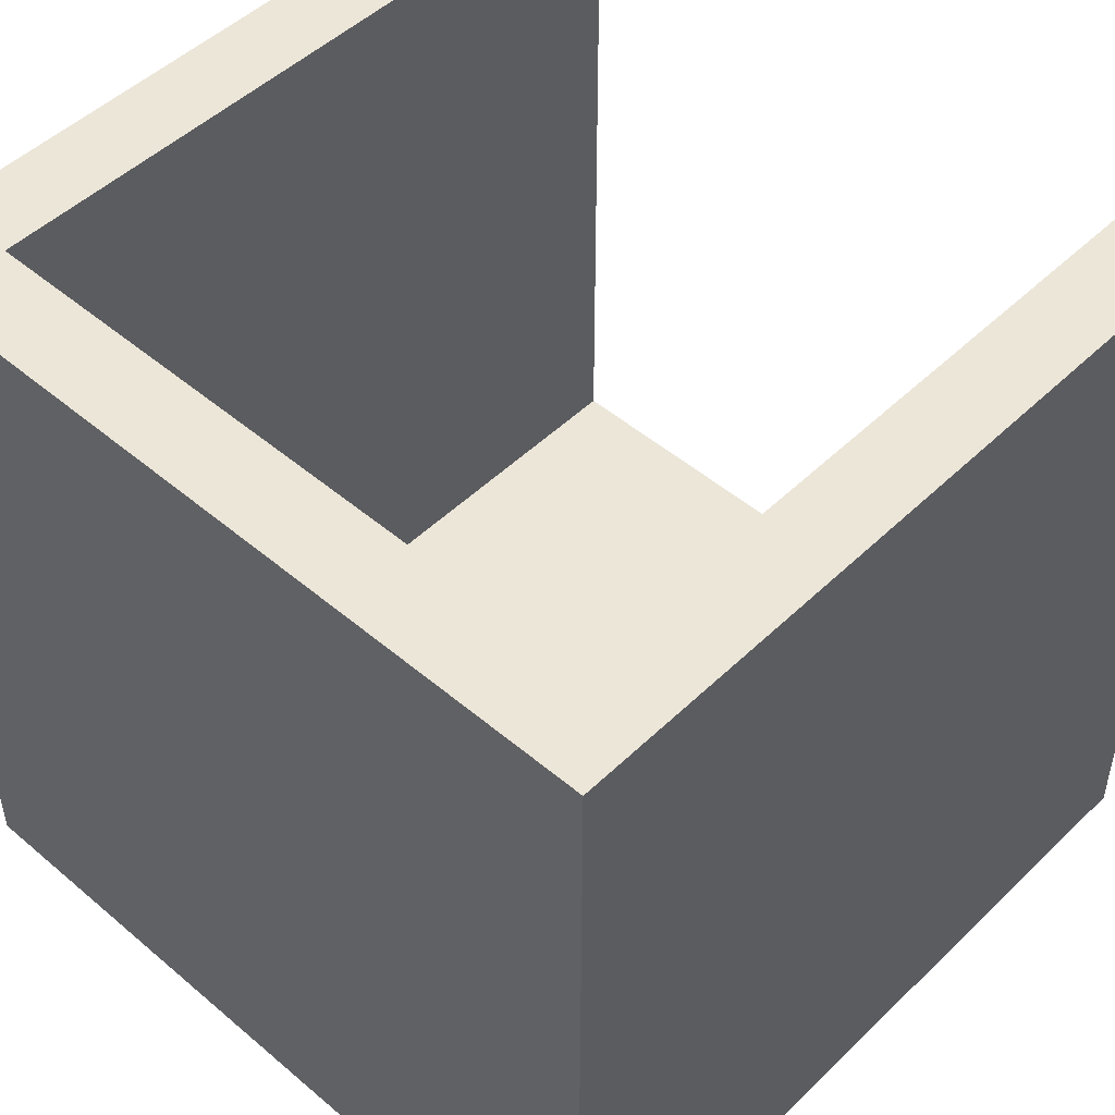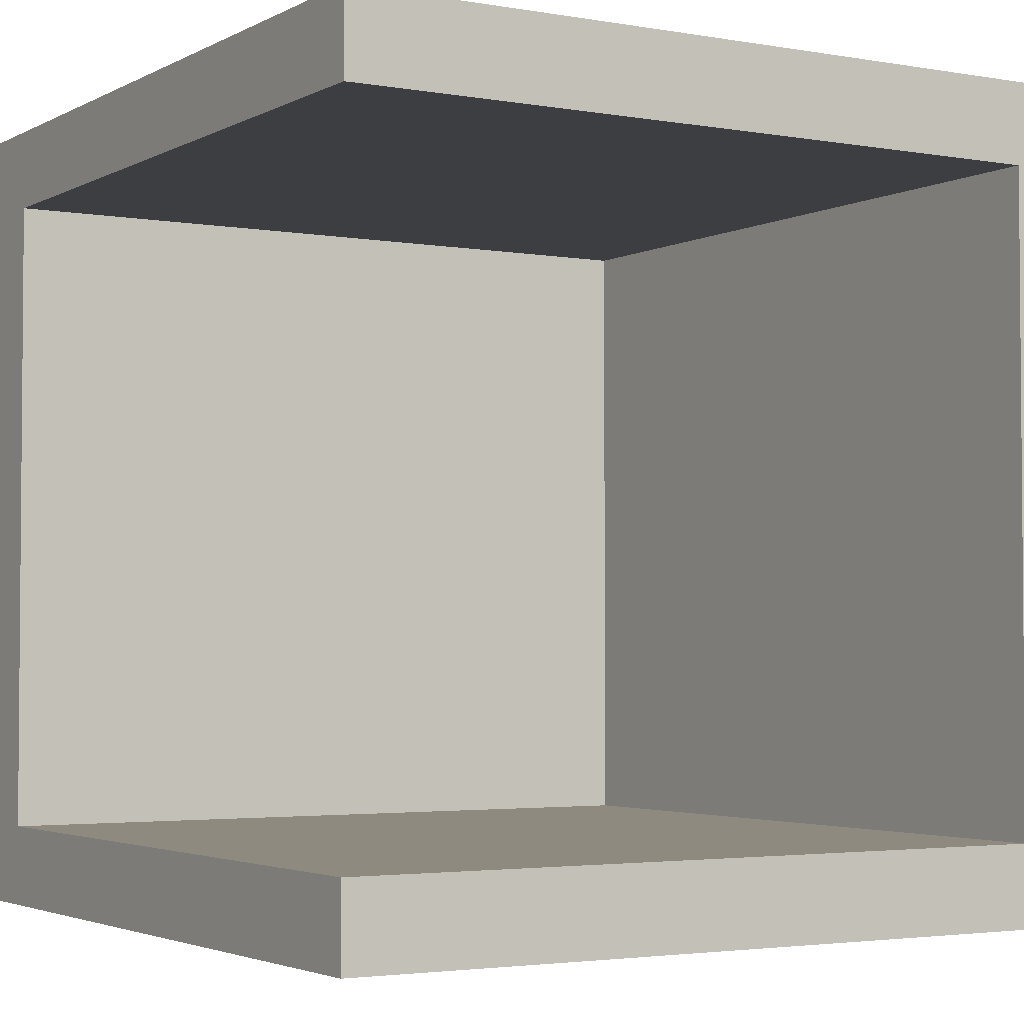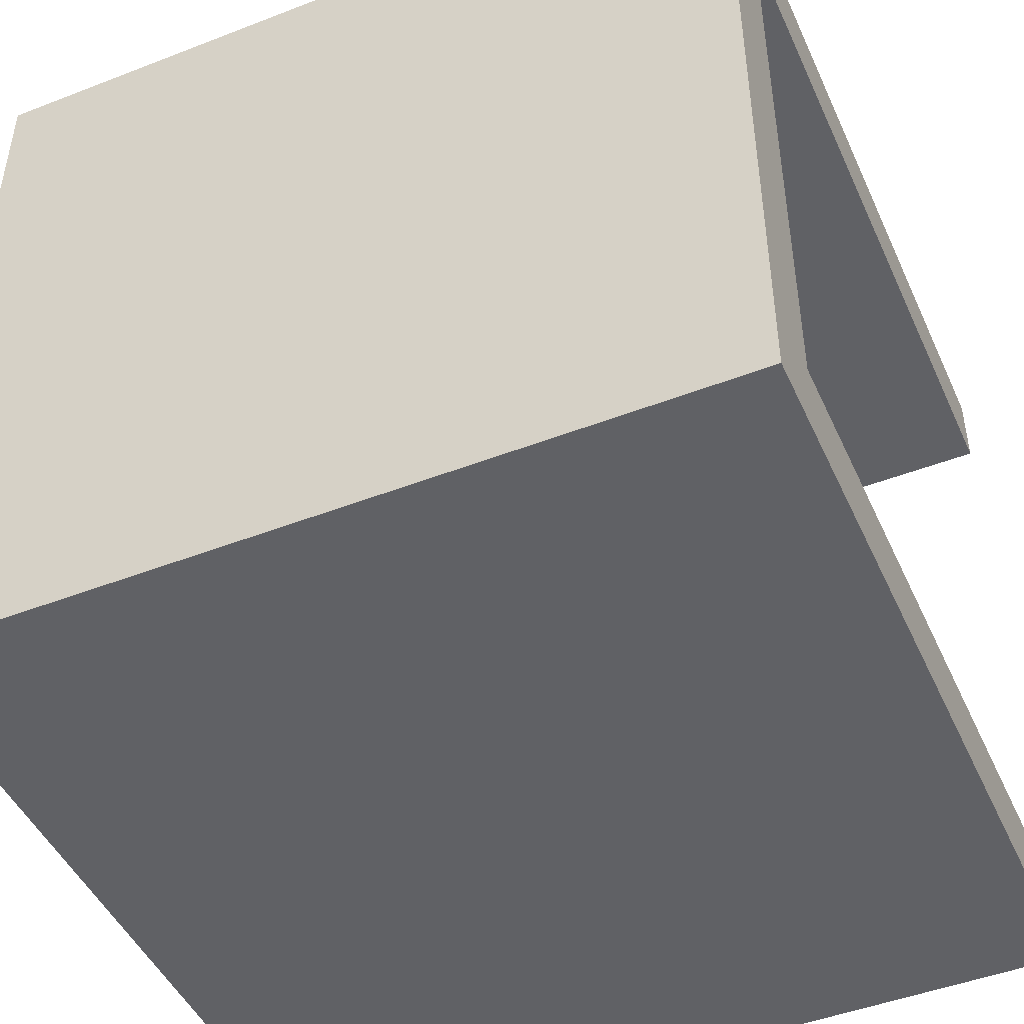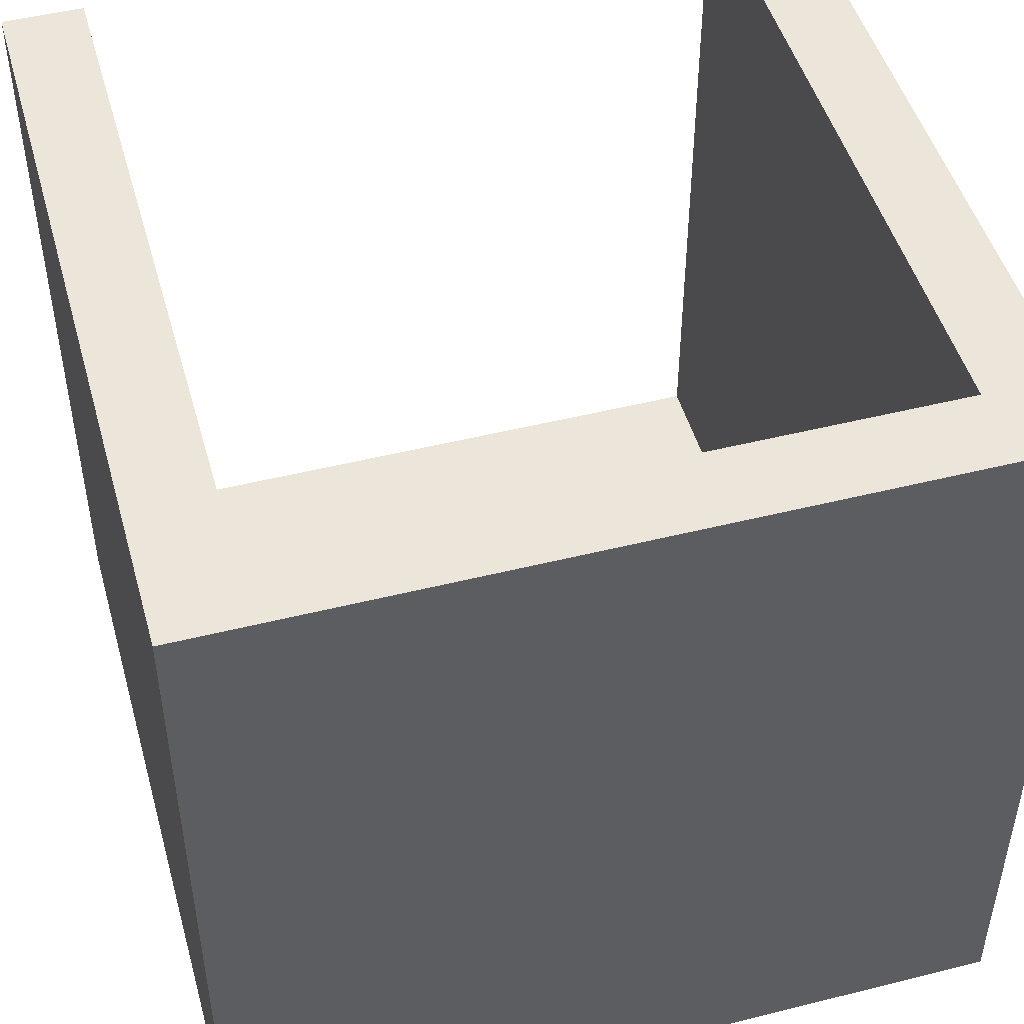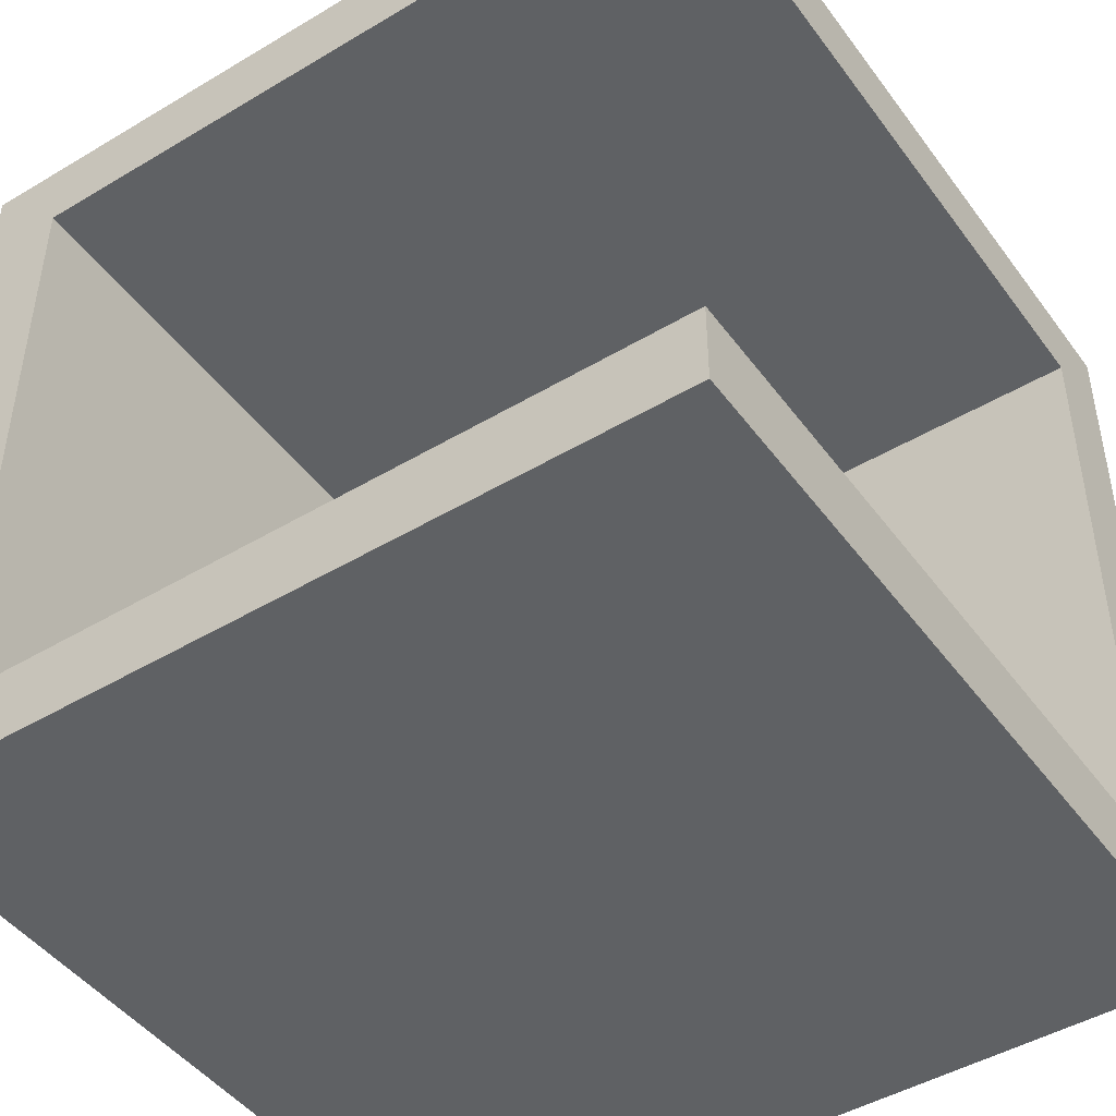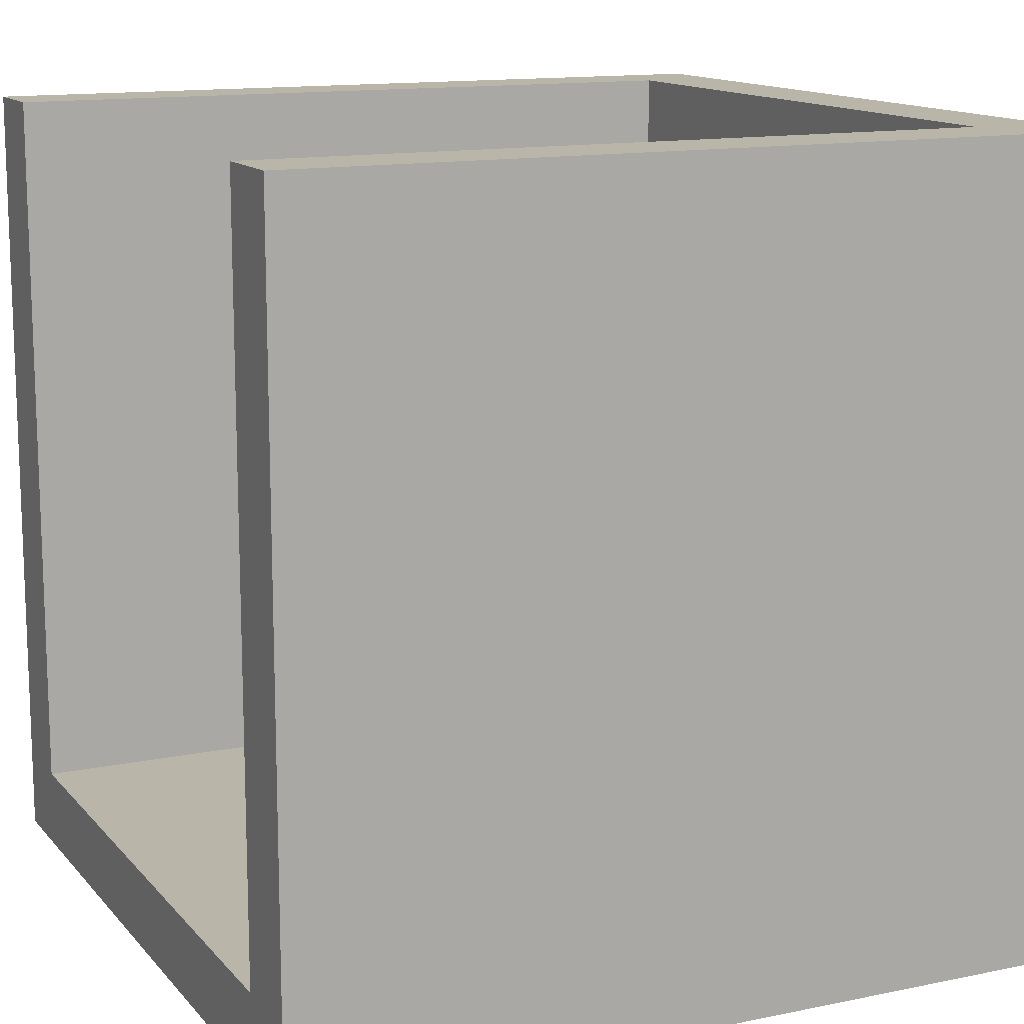
<metadata>
{"format":"obj","ext":"obj","renderer":"f3d","projection":"perspective","resolution":1024,"background":"white","views":[{"elev":49.1,"azim":-46.8,"up":"+Y"},{"elev":-3.0,"azim":148.9,"up":"+Z"},{"elev":-47.1,"azim":23.7,"up":"+Z"},{"elev":48.5,"azim":-105.6,"up":"+Y"},{"elev":-46.2,"azim":124.3,"up":"+Z"},{"elev":13.4,"azim":155.0,"up":"+Y"}]}
</metadata>
<code>
g R
v -5 0 5
v -5 0 -5
v -5 3 4
v -5 3 -1
v -5 5 2
v -5 5 -1
v -5 9 4
v -5 9 2
v -5 10 5
v -5 10 -5
v -4 1 4
v -4 1 -4
v -4 3 4
v -4 3 -1
v -4 5 2
v -4 5 -1
v -4 9 4
v -4 9 2
v -4 10 4
v -4 10 -4
v 5 0 5
v 5 0 -5
v 5 1 4
v 5 1 -4
v 5 10 5
v 5 10 4
v 5 10 -4
v 5 10 -5
v -5 0 5
v -5 10 5
v 5 0 5
v 5 10 5
v -4 1 -4
v -4 10 -4
v -2 7 -4
v -2 9 -4
v -1 3 -4
v -1 7 -4
v 1 3 -4
v 1 7 -4
v 2 7 -4
v 2 9 -4
v 5 1 -4
v 5 10 -4
v -4 1 4
v -4 3 4
v -4 9 4
v -4 10 4
v 5 1 4
v 5 10 4
v -5 0 -5
v -5 10 -5
v -2 7 -5
v -2 9 -5
v -1 3 -5
v -1 7 -5
v 1 3 -5
v 1 7 -5
v 2 7 -5
v 2 9 -5
v 5 0 -5
v 5 10 -5
v -5 0 5
v 5 0 5
v -5 0 -5
v 5 0 -5
v -4 1 4
v 5 1 4
v -4 1 -4
v 5 1 -4
v -5 10 5
v 5 10 5
v -4 10 4
v 5 10 4
v -4 10 -4
v 5 10 -4
v -5 10 -5
v 5 10 -5
f 3 2 1
f 4 2 3
f 5 4 3
f 6 2 4
f 6 4 5
f 7 3 1
f 7 5 3
f 8 6 5
f 8 5 7
f 9 7 1
f 9 8 7
f 10 2 6
f 10 8 9
f 10 6 8
f 11 12 13
f 13 12 14
f 13 14 15
f 14 12 16
f 15 14 16
f 13 15 17
f 15 16 18
f 17 15 18
f 17 18 19
f 16 12 20
f 19 18 20
f 18 16 20
f 21 22 23
f 23 22 24
f 21 23 25
f 25 23 26
f 24 22 27
f 27 22 28
f 31 30 29
f 32 30 31
f 35 34 33
f 36 34 35
f 37 35 33
f 38 36 35
f 38 35 37
f 39 37 33
f 39 38 37
f 40 36 38
f 40 38 39
f 41 40 39
f 41 36 40
f 42 34 36
f 42 36 41
f 43 41 39
f 43 39 33
f 43 42 41
f 44 34 42
f 44 42 43
f 45 46 49
f 47 48 49
f 46 47 49
f 49 48 50
f 51 52 53
f 53 52 54
f 51 53 55
f 53 54 56
f 55 53 56
f 51 55 57
f 55 56 57
f 56 54 58
f 57 56 58
f 57 58 59
f 58 54 59
f 54 52 60
f 59 54 60
f 57 59 61
f 51 57 61
f 59 60 61
f 60 52 62
f 61 60 62
f 65 64 63
f 66 64 65
f 67 68 69
f 69 68 70
f 71 72 73
f 73 72 74
f 71 73 75
f 71 75 77
f 75 76 77
f 77 76 78

</code>
